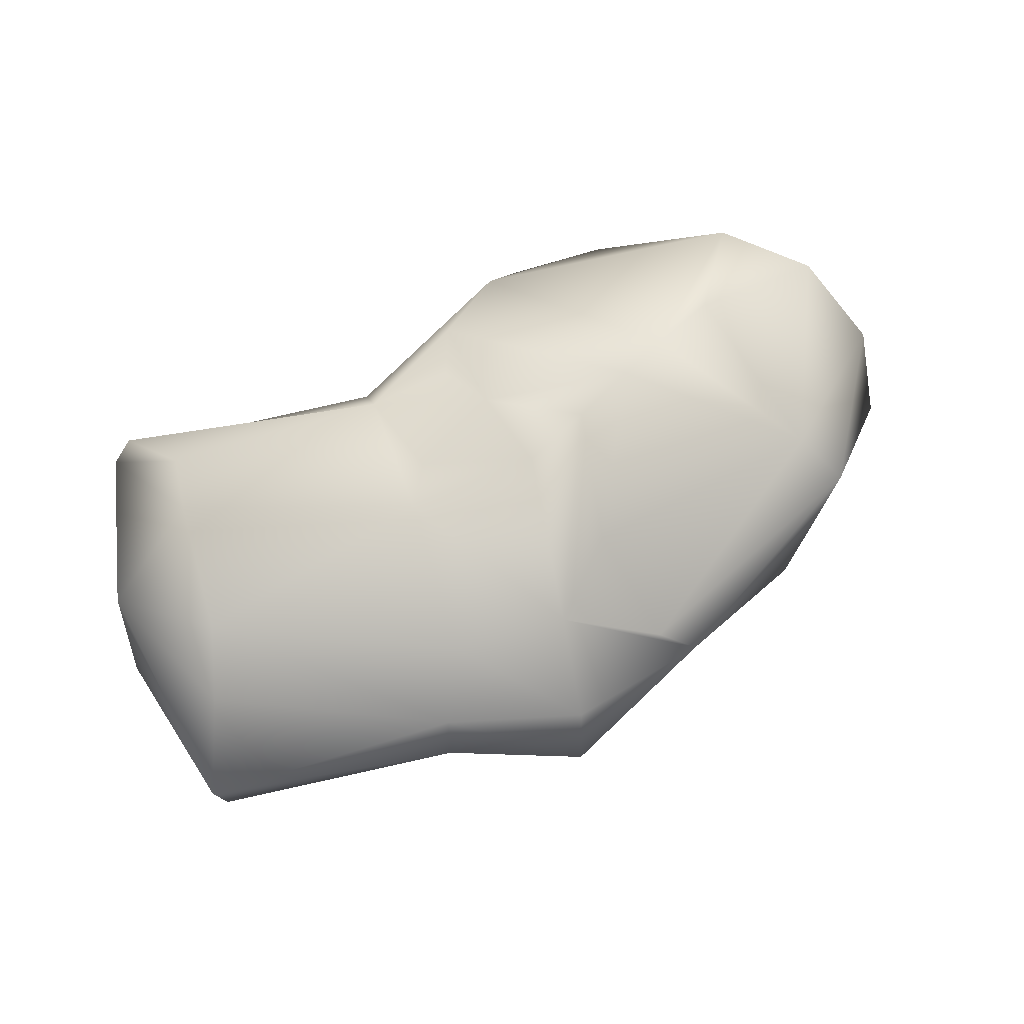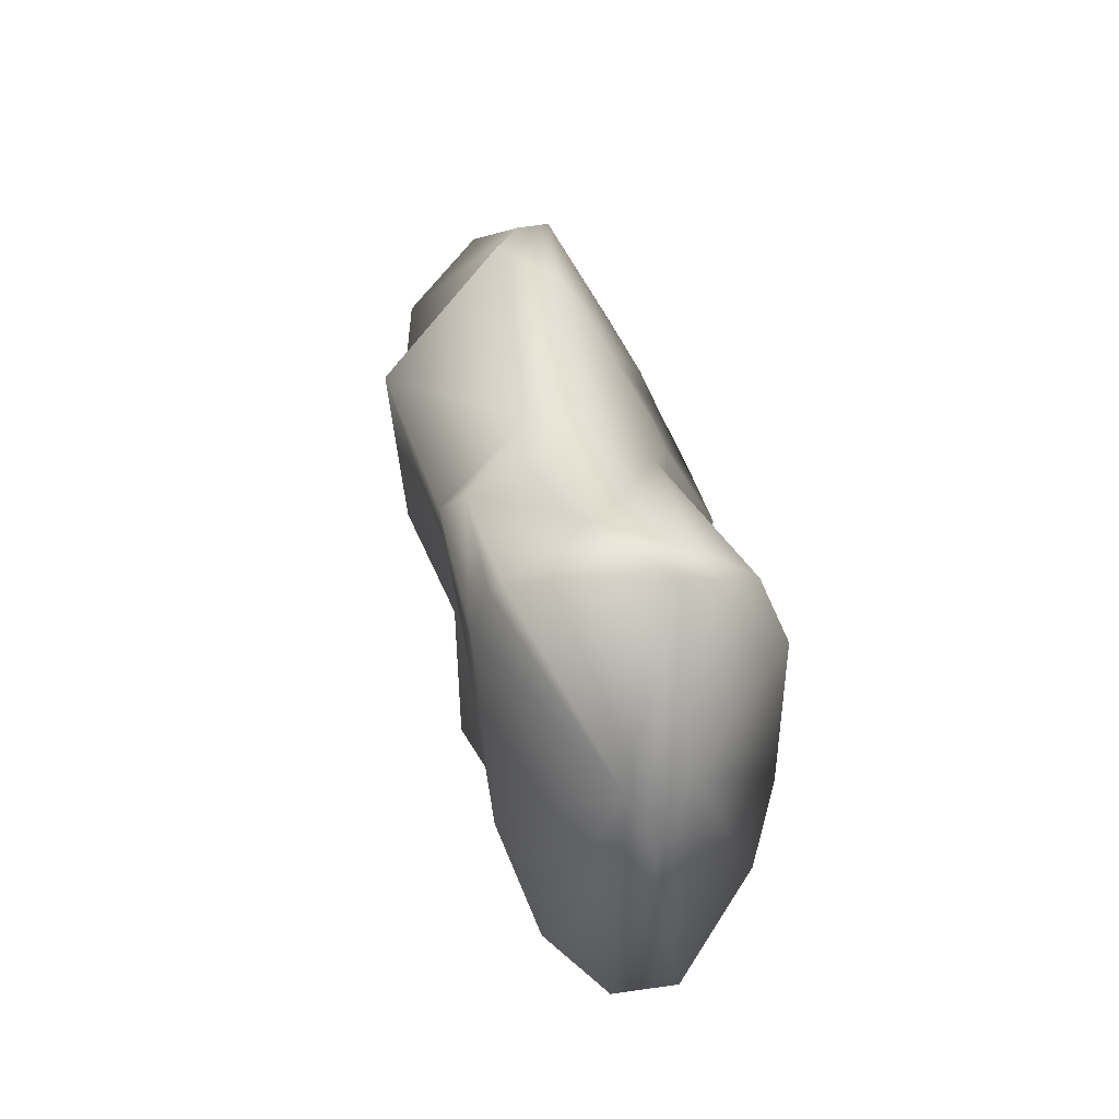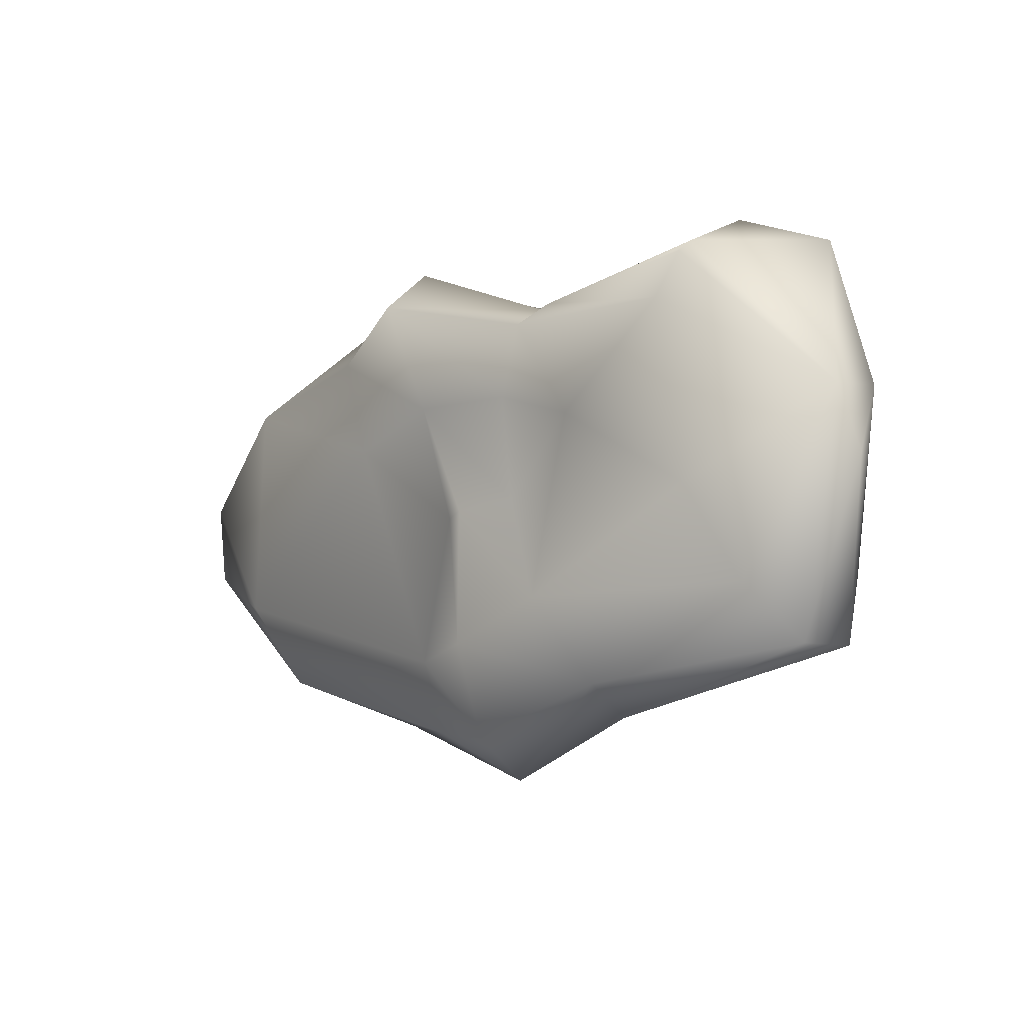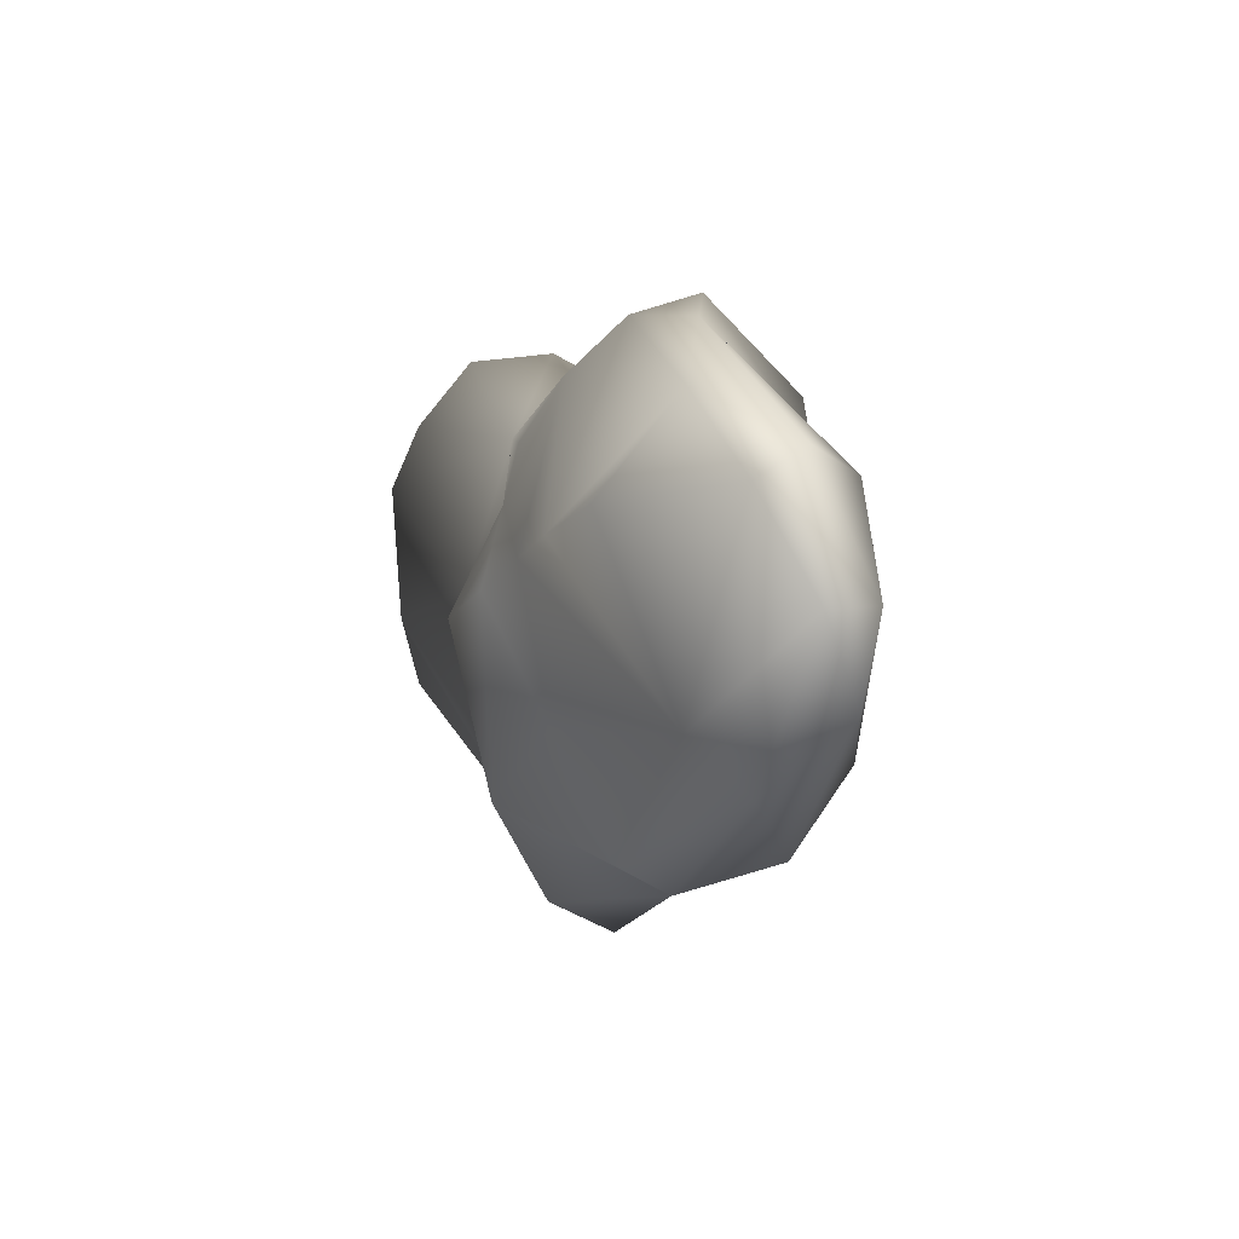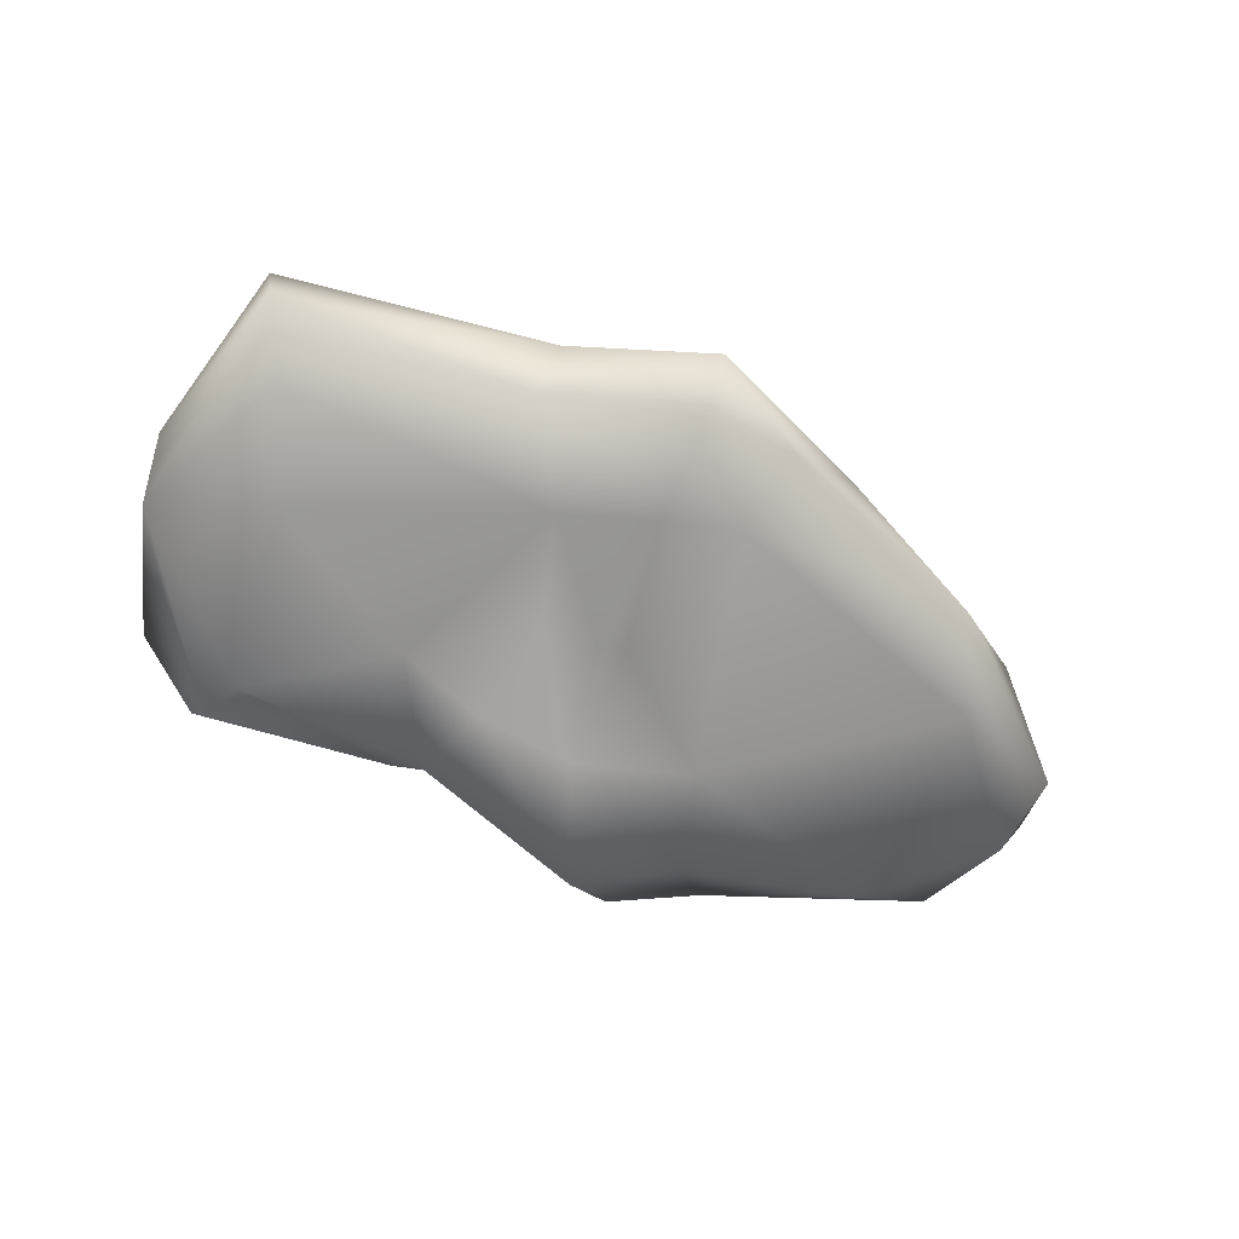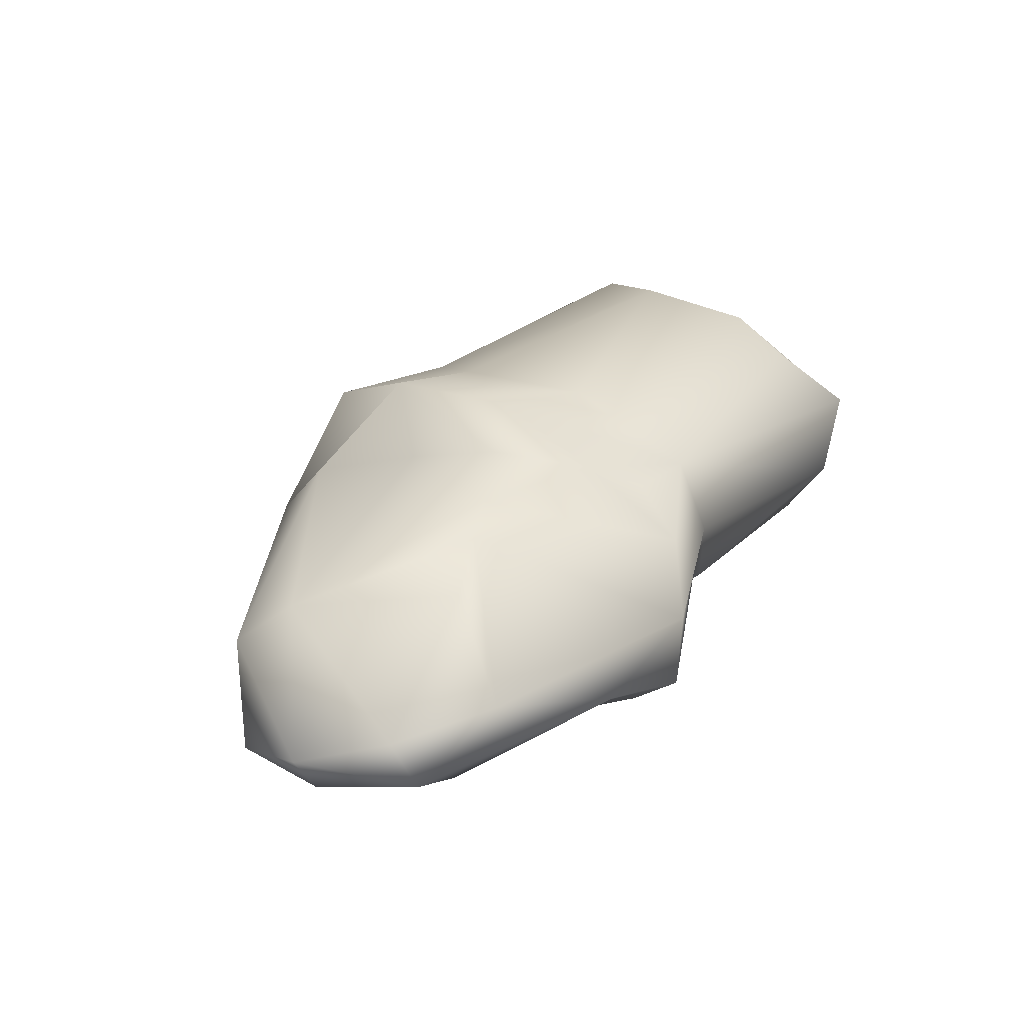
<metadata>
{"format":"obj","ext":"obj","renderer":"f3d","projection":"perspective","resolution":1024,"background":"white","views":[{"elev":77.1,"azim":162.6,"up":"+Y"},{"elev":26.9,"azim":78.9,"up":"+Z"},{"elev":-17.0,"azim":44.7,"up":"+Z"},{"elev":9.8,"azim":-107.5,"up":"+Z"},{"elev":-58.5,"azim":159.1,"up":"+Y"},{"elev":34.9,"azim":-52.7,"up":"+Y"}]}
</metadata>
<code>
v 0.07405 -0.1091 -0.1924
v 0.1538 -0.06303 -0.332
v -0.0541 -0.1414 -0.2492
v -0.1775 -0.09568 -0.2519
v -0.5599 -0.1343 0.248
v 0.4848 -0.1182 -0.2473
v -0.06907 -0.07576 -0.3848
v -0.5834 -0.1216 -0.0962
v -0.7489 -0.08272 0.1249
v 0.5246 -0.03328 -0.326
v -0.218 -0.01367 -0.3499
v -0.5346 -0.05746 -0.2243
v 0.4495 -0.1588 0.2628
v -0.7995 0.008537 0.1333
v -0.2424 -0.0461 0.4529
v 0.4459 -0.04338 0.3329
v 0.602 -0.03603 0.03642
v -0.3255 0.02212 -0.3184
v -0.6648 0.03659 -0.1102
v -0.7797 -0.04343 0.01041
v -0.7166 -0.00612 0.3052
v -0.1835 0.03547 0.4229
v 0.04568 -0.05156 0.3027
v 0.5464 0.04238 0.2958
v 0.6102 0.001607 -0.06034
v 0.1327 0.03266 -0.3668
v -0.0785 0.02197 -0.4393
v -0.2668 0.08231 -0.2868
v -0.7323 0.06898 0.2685
v -0.5998 0.09949 0.3638
v -0.3914 0.0113 0.4308
v -0.6064 0.1032 -0.04003
v 0.08961 0.002648 0.2914
v 0.08324 0.1206 0.2391
v 0.6046 0.05102 0.05355
v 0.5346 0.05773 -0.3162
v 0.1215 0.09612 -0.3239
v -0.09423 0.1221 -0.3814
v -0.07974 0.09346 0.3374
v 0.5102 0.07207 0.3182
v 0.07174 0.1469 -0.2188
v -0.1082 0.2043 -0.2318
v -0.05049 0.1479 0.2466
v 0.4773 0.1692 -0.1821
v -0.2178 0.1536 -0.1105
v -0.334 0.2272 0.1332
v 0.4457 0.2034 -0.07072
v -0.4081 0.2127 0.1722
v -0.239 0.2497 0.08005
v -0.1345 0.268 0.02813
v 0.4369 0.2164 0.1321
v 0.071 0.1939 0.02771
v 0.03392 0.1501 0.1032
v 0.4314 0.175 0.2269
v -0.09955 0.1828 0.1706
v -0.5087 0.1851 0.2204
v -0.08782 -0.1279 -0.03817
v 0.427 -0.1694 -0.1031
v 0.0308 -0.1088 -0.02826
v 0.205 -0.1716 0.05555
v -0.04445 -0.1489 -0.03889
v -0.2482 -0.1712 0.1018
v 0.405 -0.1933 0.176
v 0.07499 -0.1739 0.1132
v 0.1249 -0.1905 0.2145
v -0.06227 -0.2111 0.1188
v 0.4346 -0.174 0.2452
v 0.1599 -0.1603 0.2471
v -0.1324 -0.2292 0.306
v -0.2857 -0.1804 0.2595
f 6 1 2
f 2 1 3
f 15 69 23
f 16 68 13
f 7 2 3
f 7 3 4
f 12 4 8
f 9 8 5
f 5 70 31
f 31 70 15
f 15 70 69
f 17 63 58
f 17 58 6
f 10 6 2
f 7 4 11
f 11 4 12
f 12 8 20
f 20 8 9
f 9 5 21
f 23 68 33
f 33 68 16
f 16 13 24
f 2 7 27
f 27 7 11
f 11 12 18
f 19 12 20
f 14 20 9
f 14 9 21
f 21 5 31
f 15 23 22
f 24 13 17
f 25 17 10
f 10 17 6
f 36 10 26
f 26 10 2
f 26 2 27
f 18 12 19
f 14 21 29
f 31 15 22
f 40 16 24
f 24 17 35
f 35 17 25
f 25 10 36
f 27 11 18
f 28 18 19
f 19 20 14
f 29 21 30
f 30 21 31
f 22 23 33
f 34 33 16
f 34 16 40
f 35 25 36
f 37 36 26
f 37 26 27
f 37 27 38
f 38 27 18
f 32 28 19
f 32 19 14
f 32 14 29
f 30 31 22
f 39 22 33
f 44 36 37
f 32 29 56
f 56 29 30
f 39 33 34
f 35 36 44
f 41 37 38
f 41 38 42
f 42 38 18
f 42 18 28
f 48 32 56
f 48 30 22
f 48 22 39
f 43 39 34
f 34 40 54
f 54 40 24
f 51 24 35
f 51 35 47
f 44 47 35
f 45 28 32
f 47 44 37
f 47 37 41
f 45 42 28
f 47 41 52
f 52 41 42
f 50 42 49
f 49 42 45
f 46 45 32
f 52 42 50
f 48 46 32
f 46 49 45
f 51 47 52
f 53 52 50
f 53 50 55
f 55 50 49
f 55 49 46
f 34 51 52
f 34 52 53
f 24 51 54
f 34 54 51
f 39 55 46
f 39 46 48
f 34 53 55
f 34 55 43
f 43 55 39
f 30 48 56
f 4 3 57
f 6 58 1
f 58 60 1
f 1 61 3
f 3 61 57
f 59 61 1
f 1 60 59
f 4 57 62
f 4 62 8
f 60 64 59
f 58 63 60
f 59 64 66
f 59 66 61
f 61 66 57
f 57 66 62
f 17 67 63
f 62 5 8
f 17 13 67
f 60 65 64
f 62 70 5
f 63 65 60
f 64 65 69
f 64 69 66
f 66 70 62
f 63 67 68
f 63 68 65
f 69 70 66
f 67 13 68
f 68 23 65
f 65 23 69

</code>
